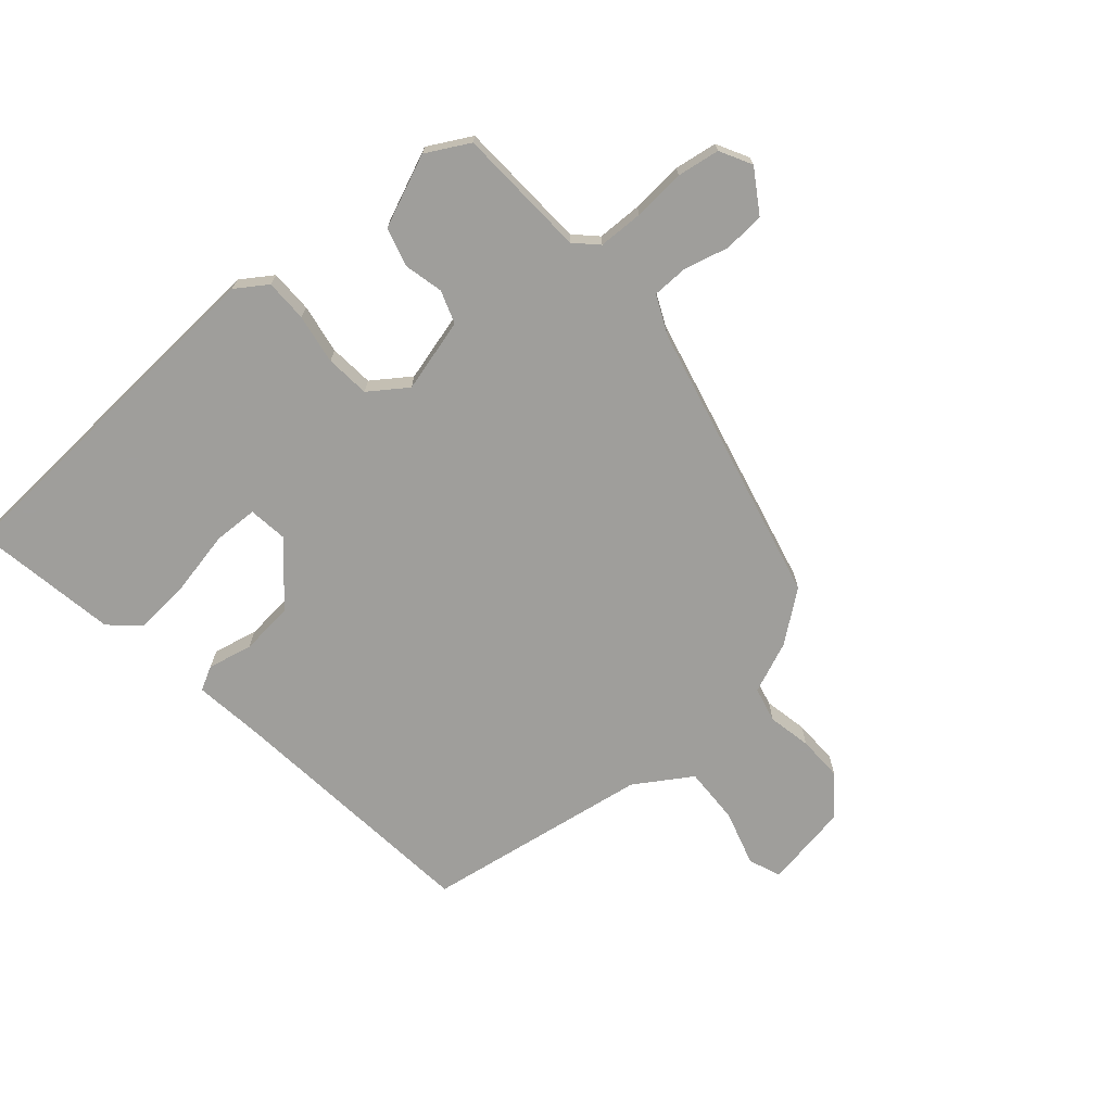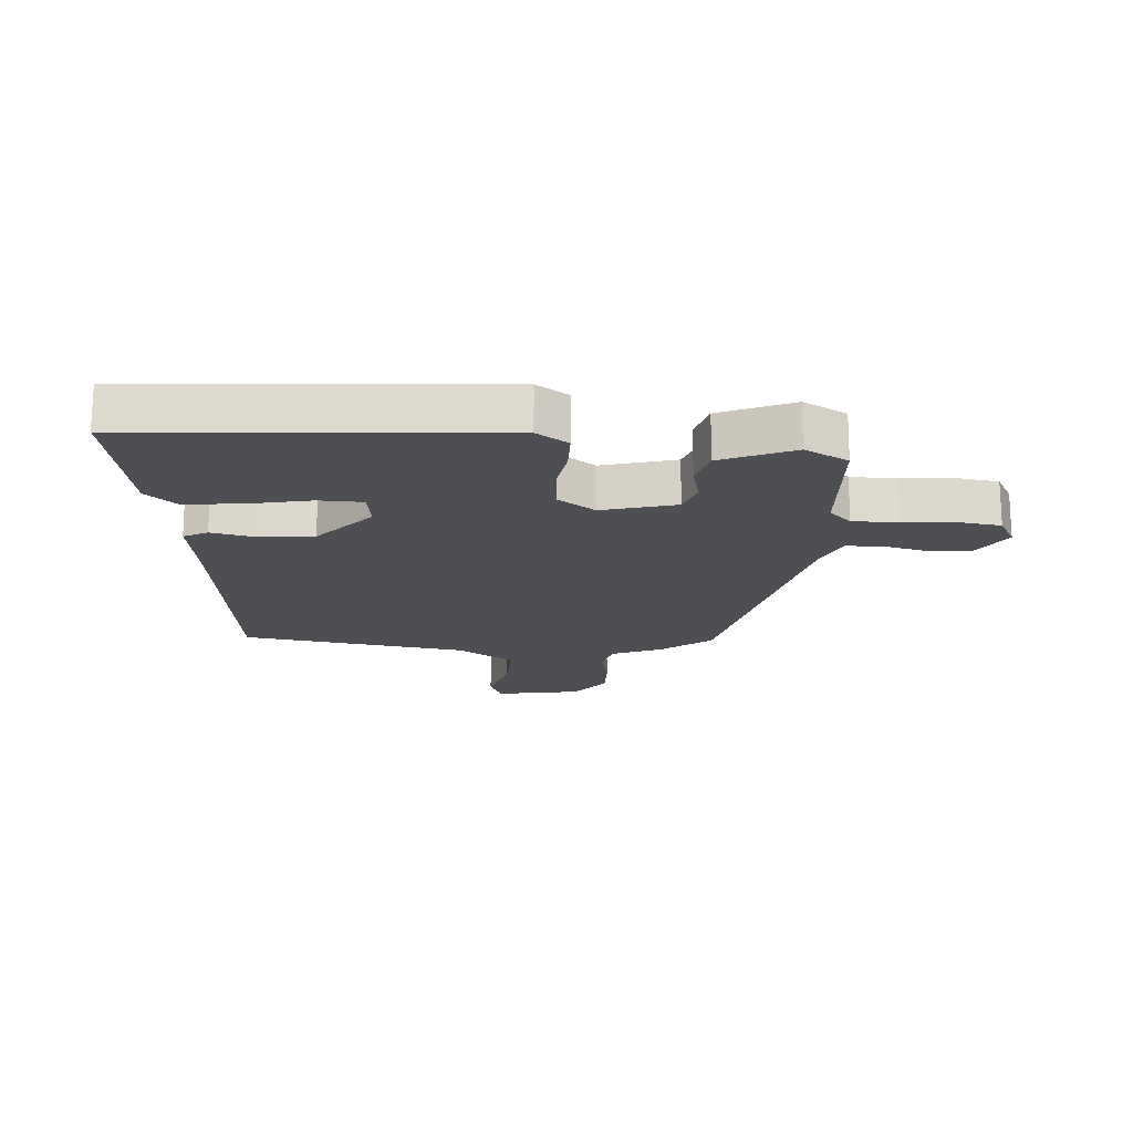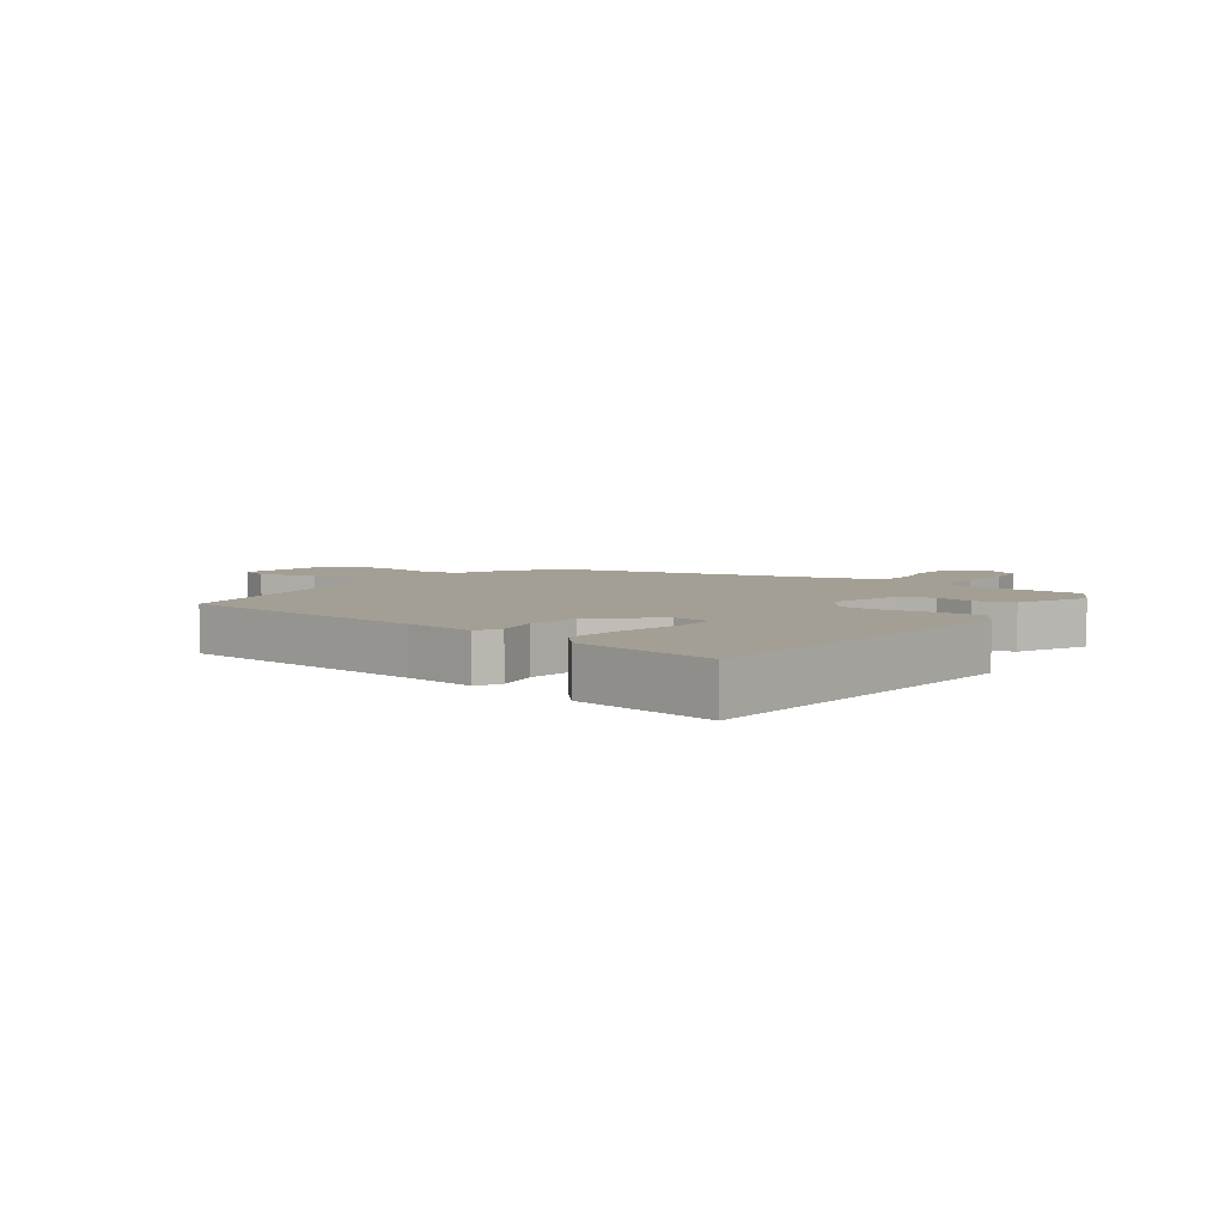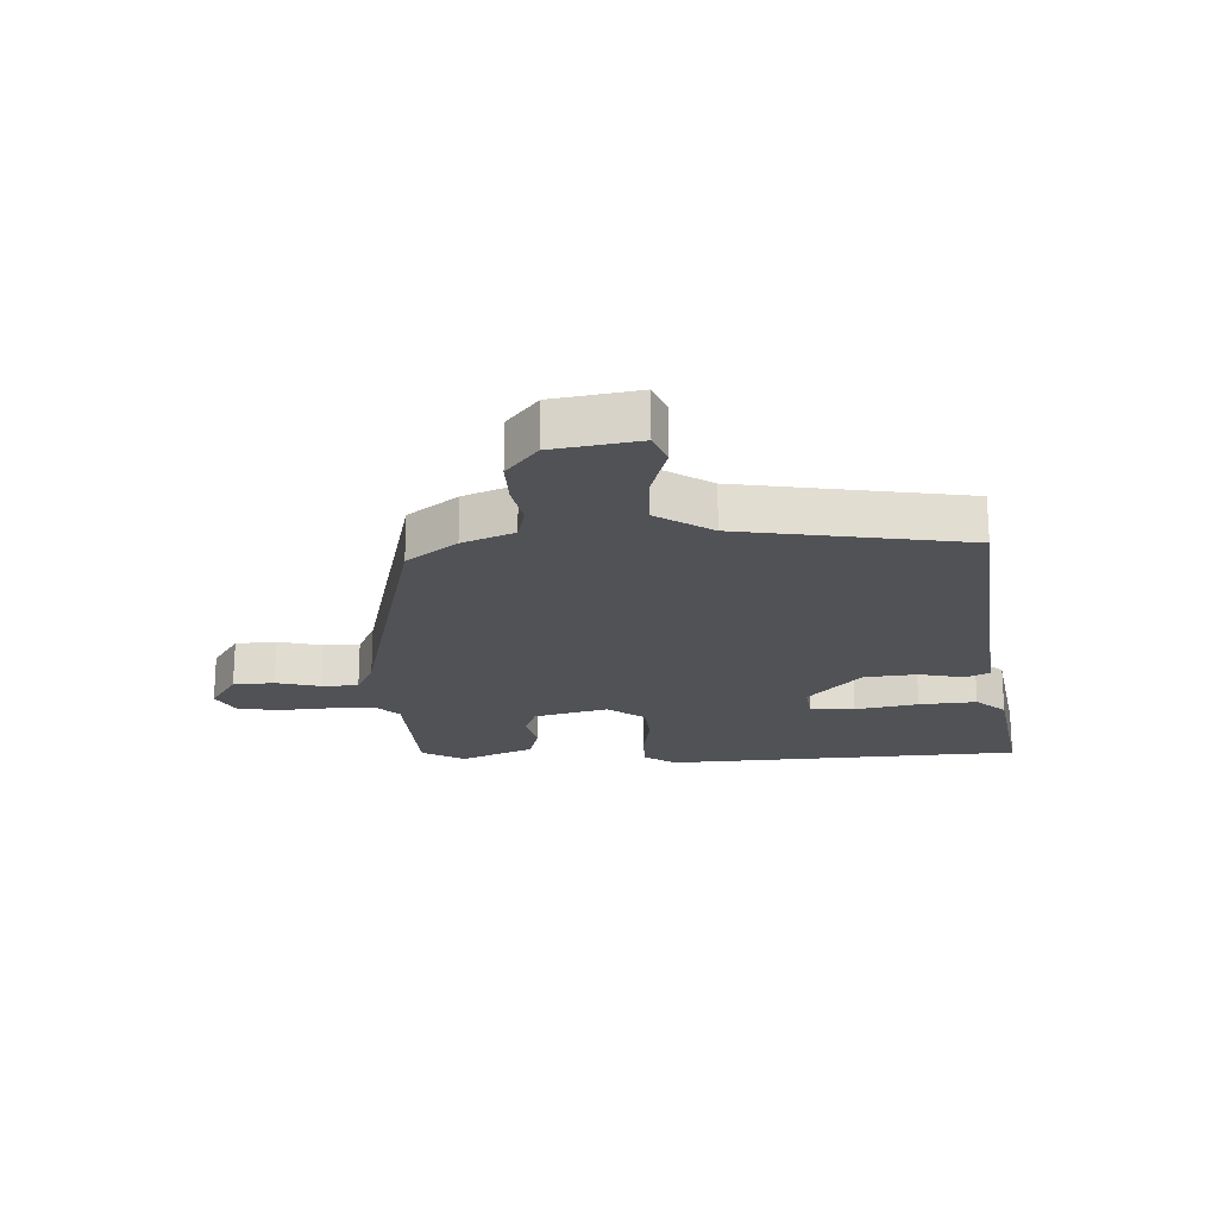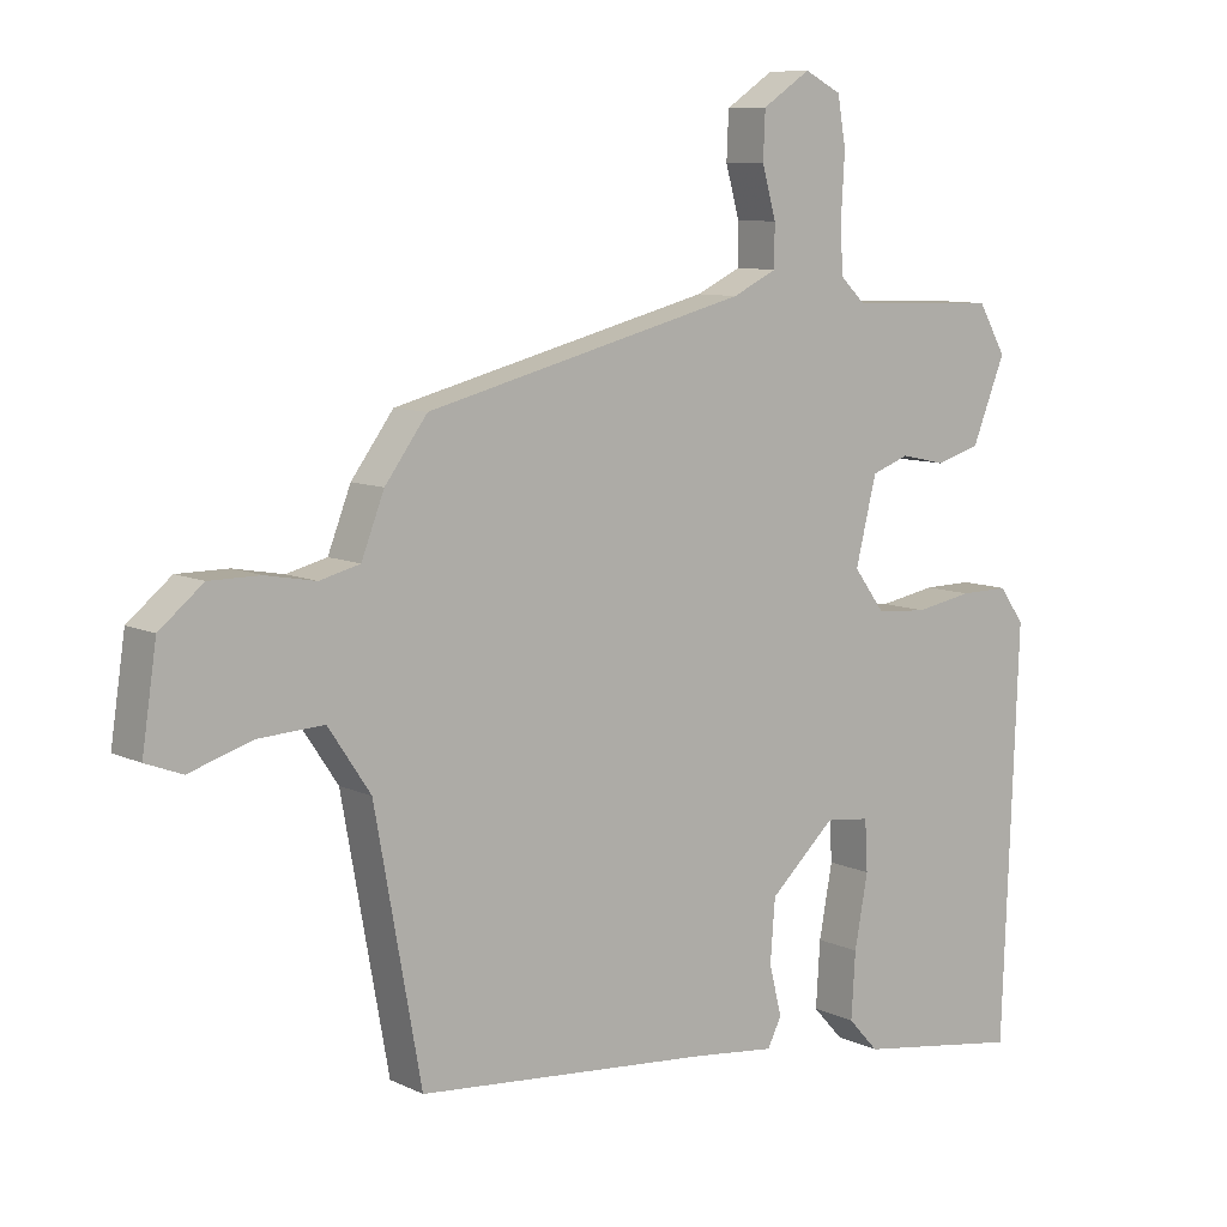
<metadata>
{"format":"obj","ext":"obj","renderer":"f3d","projection":"perspective","resolution":1024,"background":"white","views":[{"elev":-70.8,"azim":-48.0,"up":"+Y"},{"elev":-18.0,"azim":-92.5,"up":"+Y"},{"elev":5.4,"azim":-142.6,"up":"+Y"},{"elev":-20.7,"azim":93.6,"up":"+Y"},{"elev":8.8,"azim":141.8,"up":"+Z"}]}
</metadata>
<code>
v 0.471 0.07 -0.424
v 0.045 0.07 -0.459
v -0.074 0.07 -0.472
v -0.094 0.07 -0.432
v -0.076 0.07 -0.359
v -0.083 0.07 -0.27
v -0.177 0.07 -0.182
v -0.241 0.07 -0.189
v -0.245 0.07 -0.262
v -0.226 0.07 -0.366
v -0.22 0.07 -0.461
v -0.264 0.07 -0.509
v -0.503 0.07 -0.544
v -0.526 0.07 0.046
v -0.49 0.07 0.097
v -0.42 0.07 0.096
v -0.338 0.07 0.081
v -0.265 0.07 0.086
v -0.22 0.07 0.147
v -0.25 0.07 0.269
v -0.304 0.07 0.289
v -0.369 0.07 0.275
v -0.432 0.07 0.294
v -0.48 0.07 0.414
v -0.44 0.07 0.484
v -0.224 0.07 0.491
v -0.188 0.07 0.526
v -0.185 0.07 0.6
v -0.19 0.07 0.686
v -0.178 0.07 0.756
v -0.125 0.07 0.783
v -0.056 0.07 0.737
v -0.053 0.07 0.669
v -0.073 0.07 0.597
v -0.073 0.07 0.537
v -0.009 0.07 0.506
v 0.455 0.07 0.387
v 0.516 0.07 0.304
v 0.549 0.07 0.219
v 0.607 0.07 0.204
v 0.679 0.07 0.217
v 0.753 0.07 0.217
v 0.816 0.07 0.165
v 0.837 0.07 0.024
v 0.784 0.07 0.004
v 0.693 0.07 0.033
v 0.599 0.07 0.038
v 0.538 0.07 -0.053
v 0.471 0 -0.424
v 0.045 0 -0.459
v -0.074 0 -0.472
v -0.094 0 -0.432
v -0.076 0 -0.359
v -0.083 0 -0.27
v -0.177 0 -0.182
v -0.241 0 -0.189
v -0.245 0 -0.262
v -0.226 0 -0.366
v -0.22 0 -0.461
v -0.264 0 -0.509
v -0.503 0 -0.544
v -0.526 0 0.046
v -0.49 0 0.097
v -0.42 0 0.096
v -0.338 0 0.081
v -0.265 0 0.086
v -0.22 0 0.147
v -0.25 0 0.269
v -0.304 0 0.289
v -0.369 0 0.275
v -0.432 0 0.294
v -0.48 0 0.414
v -0.44 0 0.484
v -0.224 0 0.491
v -0.188 0 0.526
v -0.185 0 0.6
v -0.19 0 0.686
v -0.178 0 0.756
v -0.125 0 0.783
v -0.056 0 0.737
v -0.053 0 0.669
v -0.073 0 0.597
v -0.073 0 0.537
v -0.009 0 0.506
v 0.455 0 0.387
v 0.516 0 0.304
v 0.549 0 0.219
v 0.607 0 0.204
v 0.679 0 0.217
v 0.753 0 0.217
v 0.816 0 0.165
v 0.837 0 0.024
v 0.784 0 0.004
v 0.693 0 0.033
v 0.599 0 0.038
v 0.538 0 -0.053
f 44 45 46
f 43 44 46
f 42 43 46
f 41 42 46
f 40 41 46
f 39 40 46 47
f 39 47 48
f 38 39 48
f 37 38 48
f 36 37 48
f 32 33 34
f 31 32 34
f 30 31 34
f 29 30 34
f 28 29 34
f 27 28 34 35
f 48 1 2
f 36 48 2
f 35 36 2
f 27 35 2
f 26 27 2
f 24 25 26
f 23 24 26
f 22 23 26
f 21 22 26
f 15 16 17
f 14 15 17
f 13 14 17
f 12 13 17
f 11 12 17
f 10 11 17
f 9 10 17
f 8 9 17 18
f 7 8 18 19
f 2 3 4 5
f 2 5 6
f 26 2 6
f 20 21 26
f 19 20 26 6
f 6 7 19
f 94 93 92
f 94 92 91
f 94 91 90
f 94 90 89
f 94 89 88
f 95 94 88 87
f 96 95 87
f 96 87 86
f 96 86 85
f 96 85 84
f 82 81 80
f 82 80 79
f 82 79 78
f 82 78 77
f 82 77 76
f 83 82 76 75
f 50 49 96
f 50 96 84
f 50 84 83
f 50 83 75
f 50 75 74
f 74 73 72
f 74 72 71
f 74 71 70
f 74 70 69
f 65 64 63
f 65 63 62
f 65 62 61
f 65 61 60
f 65 60 59
f 65 59 58
f 65 58 57
f 66 65 57 56
f 67 66 56 55
f 53 52 51 50
f 54 53 50
f 54 50 74
f 74 69 68
f 54 74 68 67
f 67 55 54
f 1 49 50 2
f 2 50 51 3
f 3 51 52 4
f 4 52 53 5
f 5 53 54 6
f 6 54 55 7
f 7 55 56 8
f 8 56 57 9
f 9 57 58 10
f 10 58 59 11
f 11 59 60 12
f 12 60 61 13
f 13 61 62 14
f 14 62 63 15
f 15 63 64 16
f 16 64 65 17
f 17 65 66 18
f 18 66 67 19
f 19 67 68 20
f 20 68 69 21
f 21 69 70 22
f 22 70 71 23
f 23 71 72 24
f 24 72 73 25
f 25 73 74 26
f 26 74 75 27
f 27 75 76 28
f 28 76 77 29
f 29 77 78 30
f 30 78 79 31
f 31 79 80 32
f 32 80 81 33
f 33 81 82 34
f 34 82 83 35
f 35 83 84 36
f 36 84 85 37
f 37 85 86 38
f 38 86 87 39
f 39 87 88 40
f 40 88 89 41
f 41 89 90 42
f 42 90 91 43
f 43 91 92 44
f 44 92 93 45
f 45 93 94 46
f 46 94 95 47
f 47 95 96 48
f 48 96 49 1

</code>
